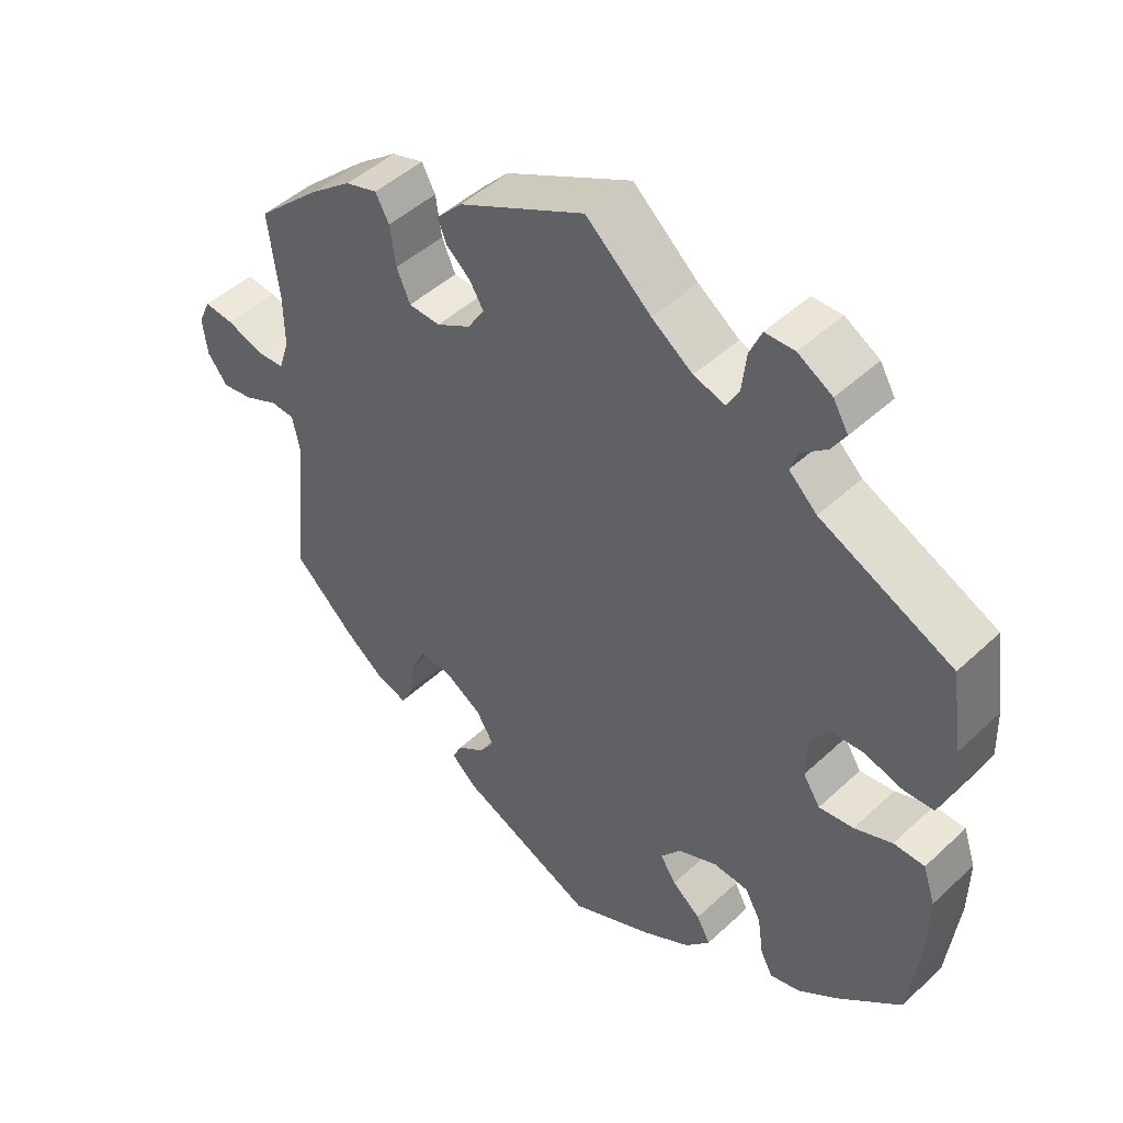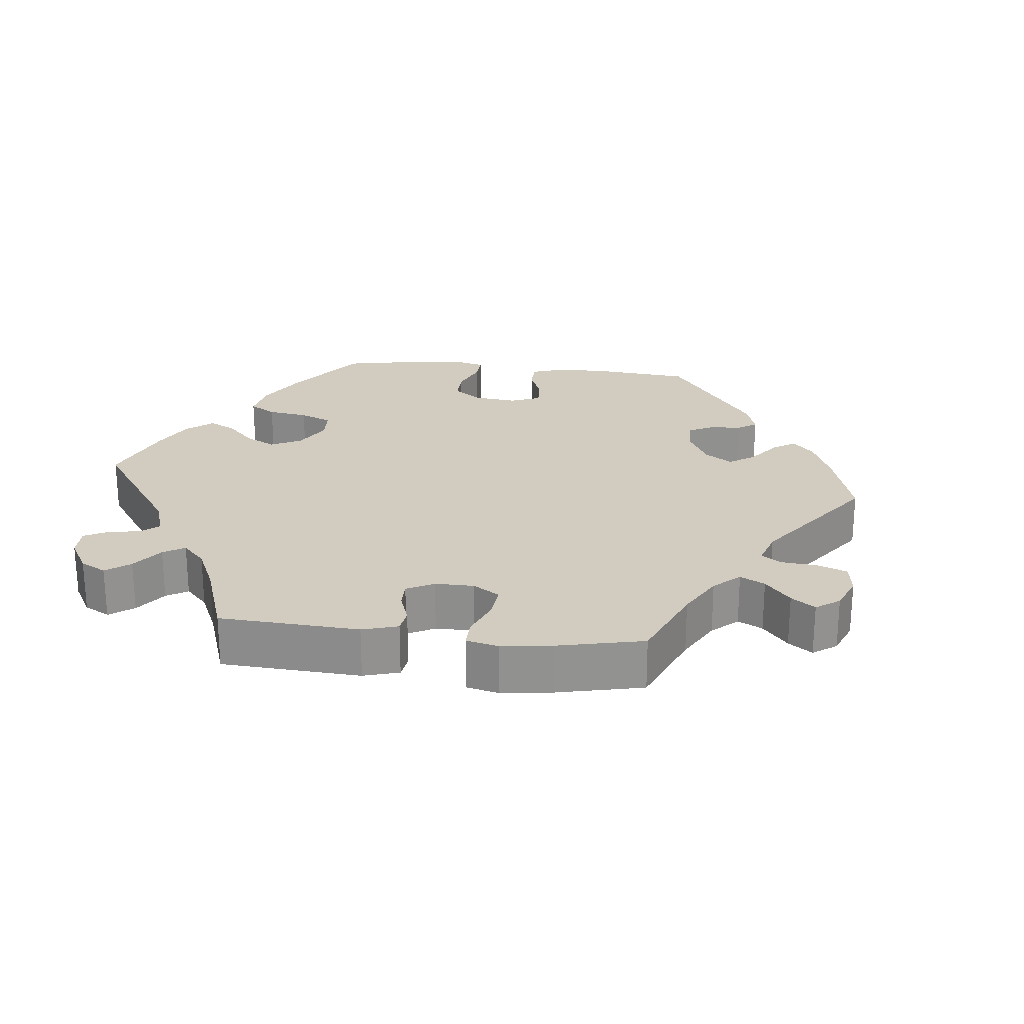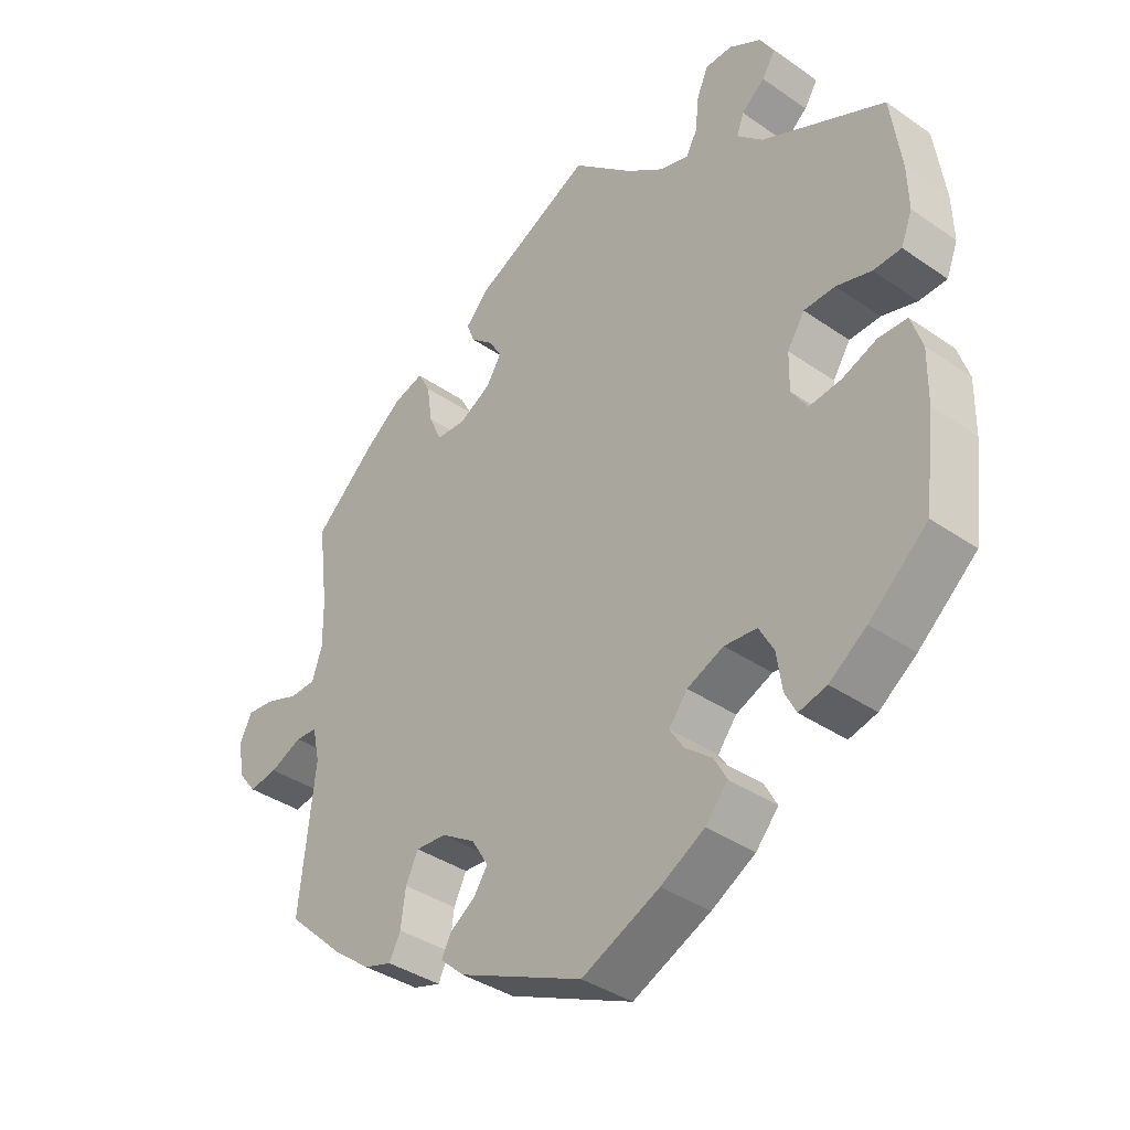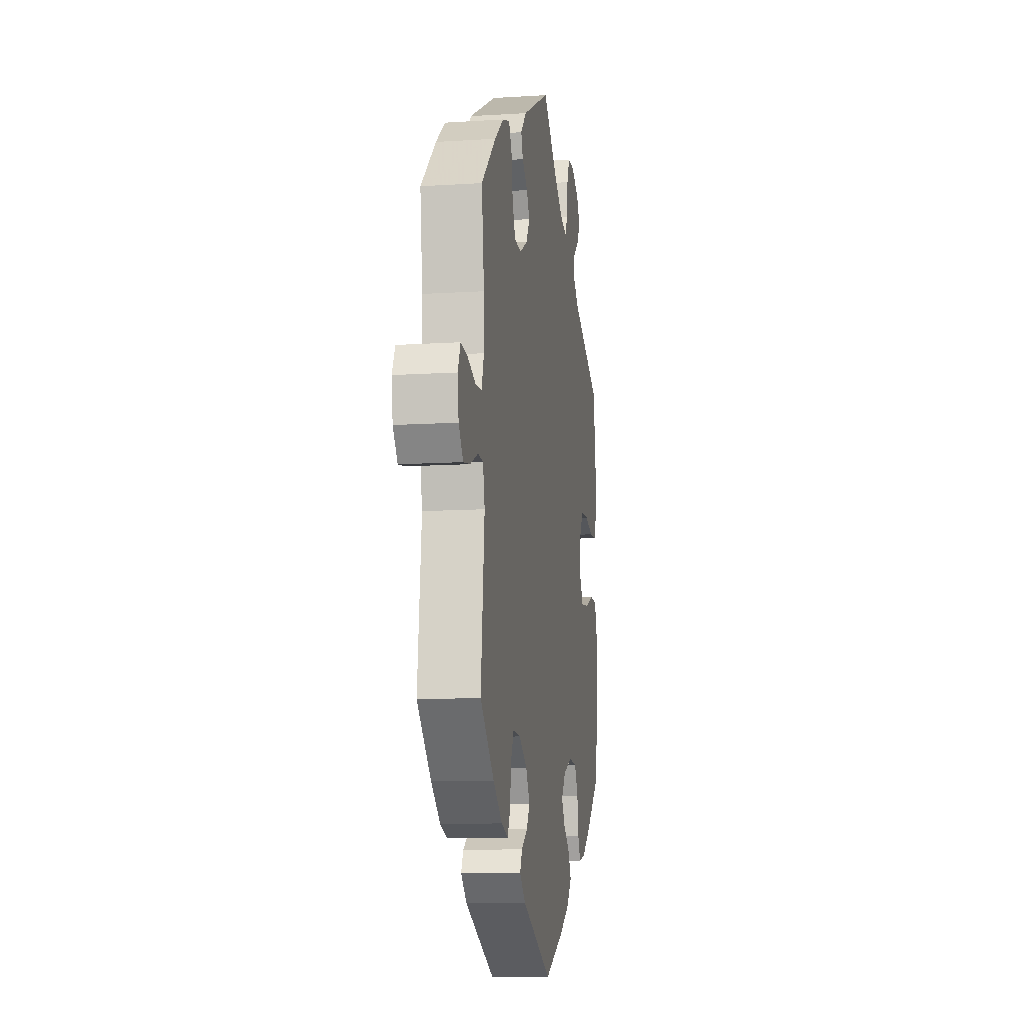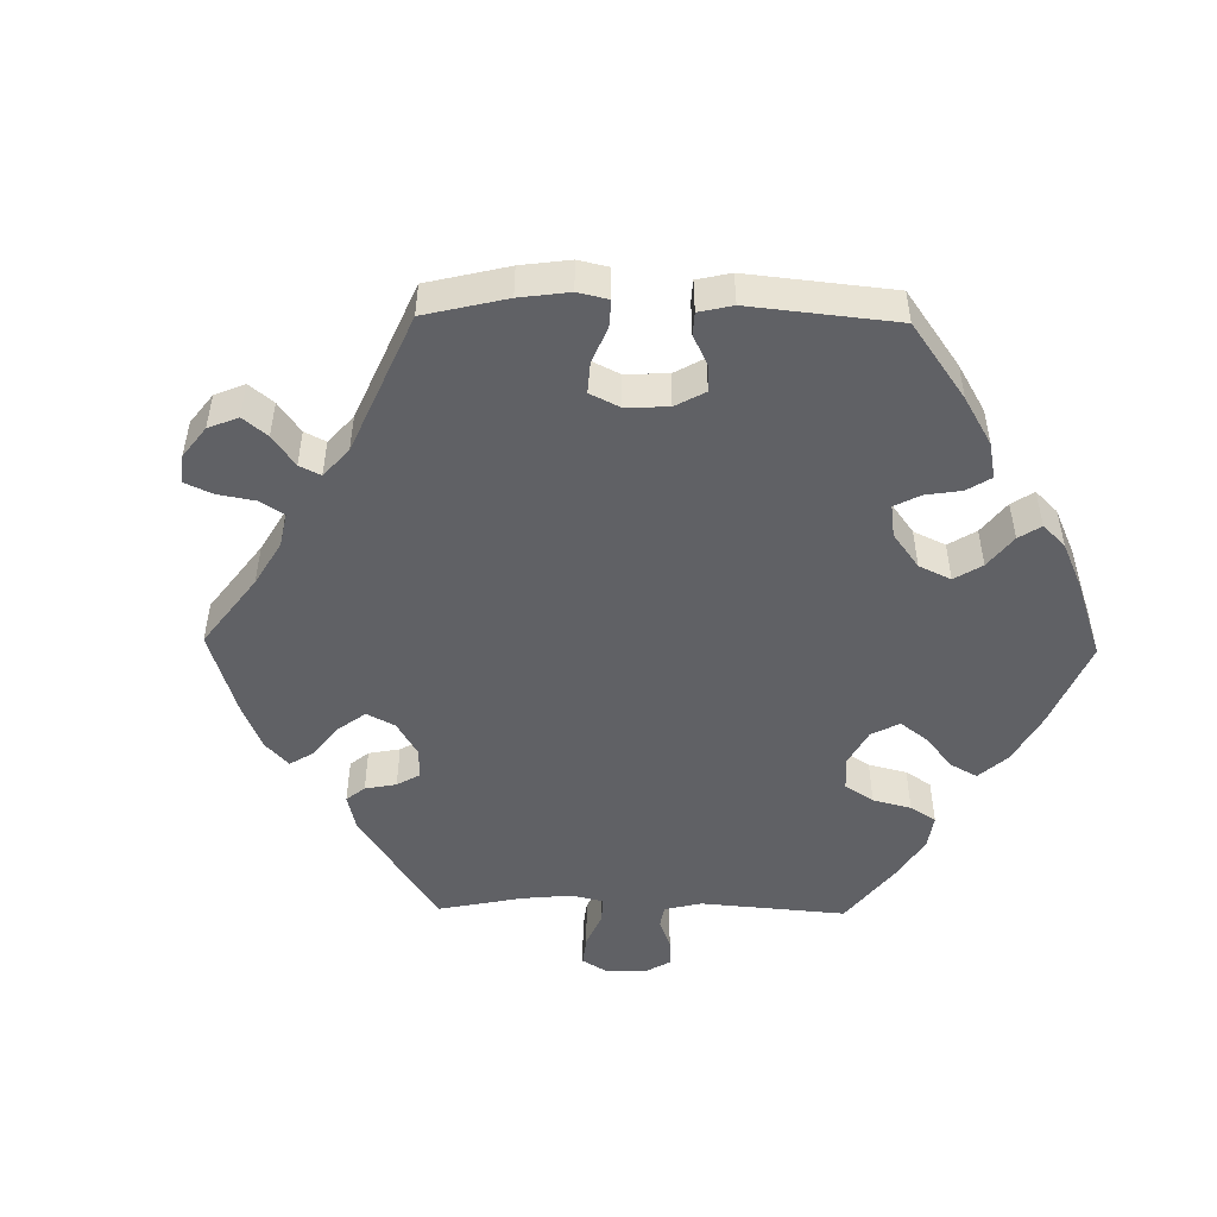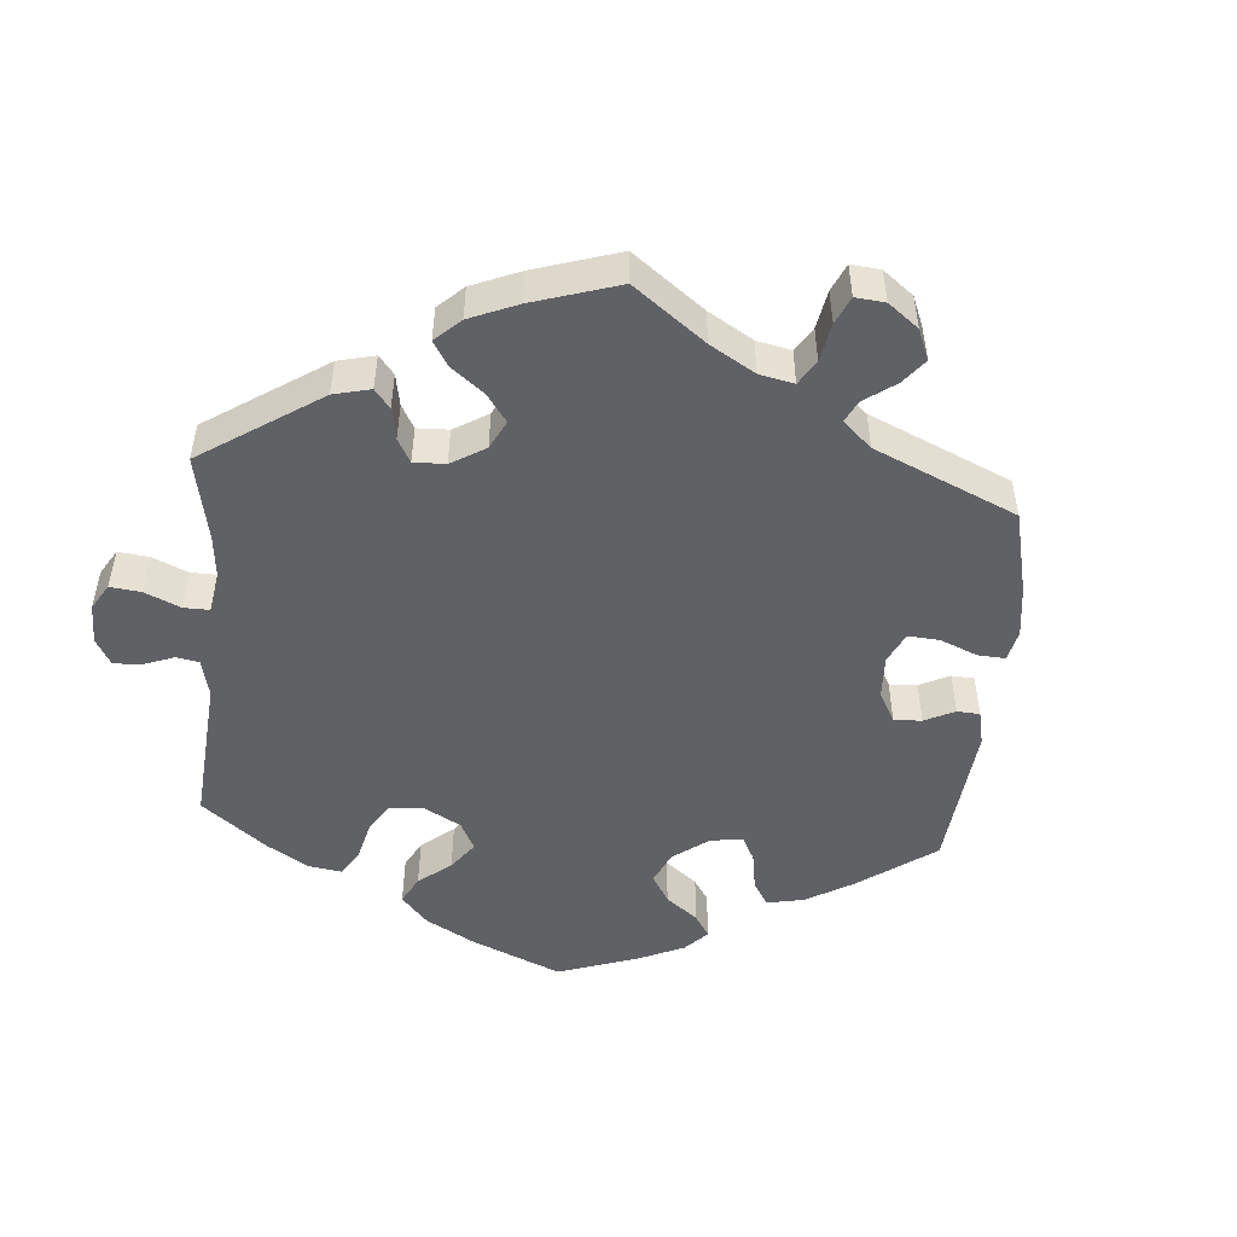
<metadata>
{"format":"obj","ext":"obj","renderer":"f3d","projection":"perspective","resolution":1024,"background":"white","views":[{"elev":47.1,"azim":-136.4,"up":"+Z"},{"elev":24.2,"azim":36.5,"up":"+Y"},{"elev":-37.7,"azim":-131.5,"up":"+Z"},{"elev":-11.1,"azim":99.0,"up":"+Z"},{"elev":-50.0,"azim":149.0,"up":"+Y"},{"elev":-50.0,"azim":55.1,"up":"+Y"}]}
</metadata>
<code>
v 0.414 0.07 -0.37
v 0.358 0.07 -0.413
v 0.316 0.07 -0.426
v 0.299 0.07 -0.392
v 0.292 0.07 -0.338
v 0.273 0.07 -0.299
v 0.227 0.07 -0.302
v 0.176 0.07 -0.334
v 0.151 0.07 -0.375
v 0.172 0.07 -0.407
v 0.21 0.07 -0.433
v 0.224 0.07 -0.461
v 0.188 0.07 -0.494
v 0 0.07 -0.578
v -0.117 0.07 -0.524
v -0.183 0.07 -0.486
v -0.217 0.07 -0.447
v -0.198 0.07 -0.412
v -0.158 0.07 -0.38
v -0.136 0.07 -0.346
v -0.164 0.07 -0.31
v -0.219 0.07 -0.286
v -0.268 0.07 -0.29
v -0.29 0.07 -0.33
v -0.298 0.07 -0.385
v -0.315 0.07 -0.418
v -0.357 0.07 -0.407
v -0.413 0.07 -0.366
v -0.501 0.07 -0.289
v -0.517 0.07 -0.157
v -0.518 0.07 -0.079
v -0.501 0.07 -0.028
v -0.458 0.07 -0.027
v -0.405 0.07 -0.048
v -0.357 0.07 -0.054
v -0.333 0.07 -0.017
v -0.334 0.07 0.039
v -0.36 0.07 0.08
v -0.407 0.07 0.082
v -0.46 0.07 0.067
v -0.502 0.07 0.069
v -0.519 0.07 0.113
v -0.517 0.07 0.178
v -0.501 0.07 0.289
v -0.316 0.07 0.376
v -0.277 0.07 0.413
v -0.288 0.07 0.443
v -0.323 0.07 0.472
v -0.343 0.07 0.504
v -0.322 0.07 0.54
v -0.274 0.07 0.568
v -0.233 0.07 0.567
v -0.216 0.07 0.528
v -0.21 0.07 0.475
v -0.193 0.07 0.444
v -0.149 0.07 0.457
v -0.092 0.07 0.498
v -0.001 0.07 0.578
v 0.175 0.07 0.489
v 0.211 0.07 0.451
v 0.199 0.07 0.42
v 0.165 0.07 0.391
v 0.146 0.07 0.359
v 0.169 0.07 0.322
v 0.217 0.07 0.295
v 0.261 0.07 0.297
v 0.28 0.07 0.34
v 0.288 0.07 0.396
v 0.307 0.07 0.431
v 0.352 0.07 0.417
v 0.409 0.07 0.373
v 0.5 0.07 0.289
v 0.485 0.07 0.168
v 0.484 0.07 0.097
v 0.499 0.07 0.051
v 0.538 0.07 0.049
v 0.589 0.07 0.067
v 0.63 0.07 0.071
v 0.647 0.07 0.034
v 0.64 0.07 -0.018
v 0.612 0.07 -0.054
v 0.569 0.07 -0.047
v 0.521 0.07 -0.025
v 0.488 0.07 -0.027
v 0.477 0.07 -0.078
v 0.5 0.07 -0.289
v 0.414 0 -0.37
v 0.358 0 -0.413
v 0.316 0 -0.426
v 0.299 0 -0.392
v 0.292 0 -0.338
v 0.273 0 -0.299
v 0.227 0 -0.302
v 0.176 0 -0.334
v 0.151 0 -0.375
v 0.172 0 -0.407
v 0.21 0 -0.433
v 0.224 0 -0.461
v 0.188 0 -0.494
v 0 0 -0.578
v -0.117 0 -0.524
v -0.183 0 -0.486
v -0.217 0 -0.447
v -0.198 0 -0.412
v -0.158 0 -0.38
v -0.136 0 -0.346
v -0.164 0 -0.31
v -0.219 0 -0.286
v -0.268 0 -0.29
v -0.29 0 -0.33
v -0.298 0 -0.385
v -0.315 0 -0.418
v -0.357 0 -0.407
v -0.413 0 -0.366
v -0.501 0 -0.289
v -0.517 0 -0.157
v -0.518 0 -0.079
v -0.501 0 -0.028
v -0.458 0 -0.027
v -0.405 0 -0.048
v -0.357 0 -0.054
v -0.333 0 -0.017
v -0.334 0 0.039
v -0.36 0 0.08
v -0.407 0 0.082
v -0.46 0 0.067
v -0.502 0 0.069
v -0.519 0 0.113
v -0.517 0 0.178
v -0.501 0 0.289
v -0.316 0 0.376
v -0.277 0 0.413
v -0.288 0 0.443
v -0.323 0 0.472
v -0.343 0 0.504
v -0.322 0 0.54
v -0.274 0 0.568
v -0.233 0 0.567
v -0.216 0 0.528
v -0.21 0 0.475
v -0.193 0 0.444
v -0.149 0 0.457
v -0.092 0 0.498
v -0.001 0 0.578
v 0.175 0 0.489
v 0.211 0 0.451
v 0.199 0 0.42
v 0.165 0 0.391
v 0.146 0 0.359
v 0.169 0 0.322
v 0.217 0 0.295
v 0.261 0 0.297
v 0.28 0 0.34
v 0.288 0 0.396
v 0.307 0 0.431
v 0.352 0 0.417
v 0.409 0 0.373
v 0.5 0 0.289
v 0.485 0 0.168
v 0.484 0 0.097
v 0.499 0 0.051
v 0.538 0 0.049
v 0.589 0 0.067
v 0.63 0 0.071
v 0.647 0 0.034
v 0.64 0 -0.018
v 0.612 0 -0.054
v 0.569 0 -0.047
v 0.521 0 -0.025
v 0.488 0 -0.027
v 0.477 0 -0.078
v 0.5 0 -0.289
f 85 86 1 2
f 84 85 2 3
f 80 81 82 83
f 78 79 80 83
f 76 77 78 83
f 75 76 83 84
f 74 75 84 3
f 70 71 72 73
f 67 68 69 70
f 66 67 70 73
f 65 66 73 74
f 59 60 61 62
f 57 58 59 62
f 56 57 62 63
f 55 56 63 64
f 51 52 53 54
f 51 54 55
f 50 51 55
f 47 48 49 50
f 46 47 50 55
f 45 46 55 64
f 39 40 41 42
f 38 39 42 43
f 31 32 33 34
f 31 34 35
f 30 31 35
f 29 30 35
f 28 29 35 36
f 24 25 26 27
f 23 24 27 28
f 16 17 18 19
f 16 19 20
f 15 16 20
f 14 15 20
f 13 14 20
f 10 11 12 13
f 9 10 13 20
f 8 9 20 21
f 74 3 4 5
f 74 5 6
f 65 74 6 7
f 38 43 44 45
f 37 38 45 64
f 36 37 64 65
f 23 28 36 65
f 7 8 21 22
f 65 7 22
f 22 23 65
f 88 87 172 171
f 89 88 171 170
f 169 168 167 166
f 169 166 165 164
f 169 164 163 162
f 170 169 162 161
f 89 170 161 160
f 159 158 157 156
f 156 155 154 153
f 159 156 153 152
f 160 159 152 151
f 148 147 146 145
f 148 145 144 143
f 149 148 143 142
f 150 149 142 141
f 140 139 138 137
f 141 140 137
f 141 137 136
f 136 135 134 133
f 141 136 133 132
f 150 141 132 131
f 128 127 126 125
f 129 128 125 124
f 120 119 118 117
f 121 120 117
f 121 117 116
f 121 116 115
f 122 121 115 114
f 113 112 111 110
f 114 113 110 109
f 105 104 103 102
f 106 105 102
f 106 102 101
f 106 101 100
f 106 100 99
f 99 98 97 96
f 106 99 96 95
f 107 106 95 94
f 91 90 89 160
f 92 91 160
f 93 92 160 151
f 131 130 129 124
f 150 131 124 123
f 151 150 123 122
f 151 122 114 109
f 108 107 94 93
f 108 93 151
f 151 109 108
f 1 87 88 2
f 2 88 89 3
f 3 89 90 4
f 4 90 91 5
f 5 91 92 6
f 6 92 93 7
f 7 93 94 8
f 8 94 95 9
f 9 95 96 10
f 10 96 97 11
f 11 97 98 12
f 12 98 99 13
f 13 99 100 14
f 14 100 101 15
f 15 101 102 16
f 16 102 103 17
f 17 103 104 18
f 18 104 105 19
f 19 105 106 20
f 20 106 107 21
f 21 107 108 22
f 22 108 109 23
f 23 109 110 24
f 24 110 111 25
f 25 111 112 26
f 26 112 113 27
f 27 113 114 28
f 28 114 115 29
f 29 115 116 30
f 30 116 117 31
f 31 117 118 32
f 32 118 119 33
f 33 119 120 34
f 34 120 121 35
f 35 121 122 36
f 36 122 123 37
f 37 123 124 38
f 38 124 125 39
f 39 125 126 40
f 40 126 127 41
f 41 127 128 42
f 42 128 129 43
f 43 129 130 44
f 44 130 131 45
f 45 131 132 46
f 46 132 133 47
f 47 133 134 48
f 48 134 135 49
f 49 135 136 50
f 50 136 137 51
f 51 137 138 52
f 52 138 139 53
f 53 139 140 54
f 54 140 141 55
f 55 141 142 56
f 56 142 143 57
f 57 143 144 58
f 58 144 145 59
f 59 145 146 60
f 60 146 147 61
f 61 147 148 62
f 62 148 149 63
f 63 149 150 64
f 64 150 151 65
f 65 151 152 66
f 66 152 153 67
f 67 153 154 68
f 68 154 155 69
f 69 155 156 70
f 70 156 157 71
f 71 157 158 72
f 72 158 159 73
f 73 159 160 74
f 74 160 161 75
f 75 161 162 76
f 76 162 163 77
f 77 163 164 78
f 78 164 165 79
f 79 165 166 80
f 80 166 167 81
f 81 167 168 82
f 82 168 169 83
f 83 169 170 84
f 84 170 171 85
f 85 171 172 86
f 86 172 87 1

</code>
